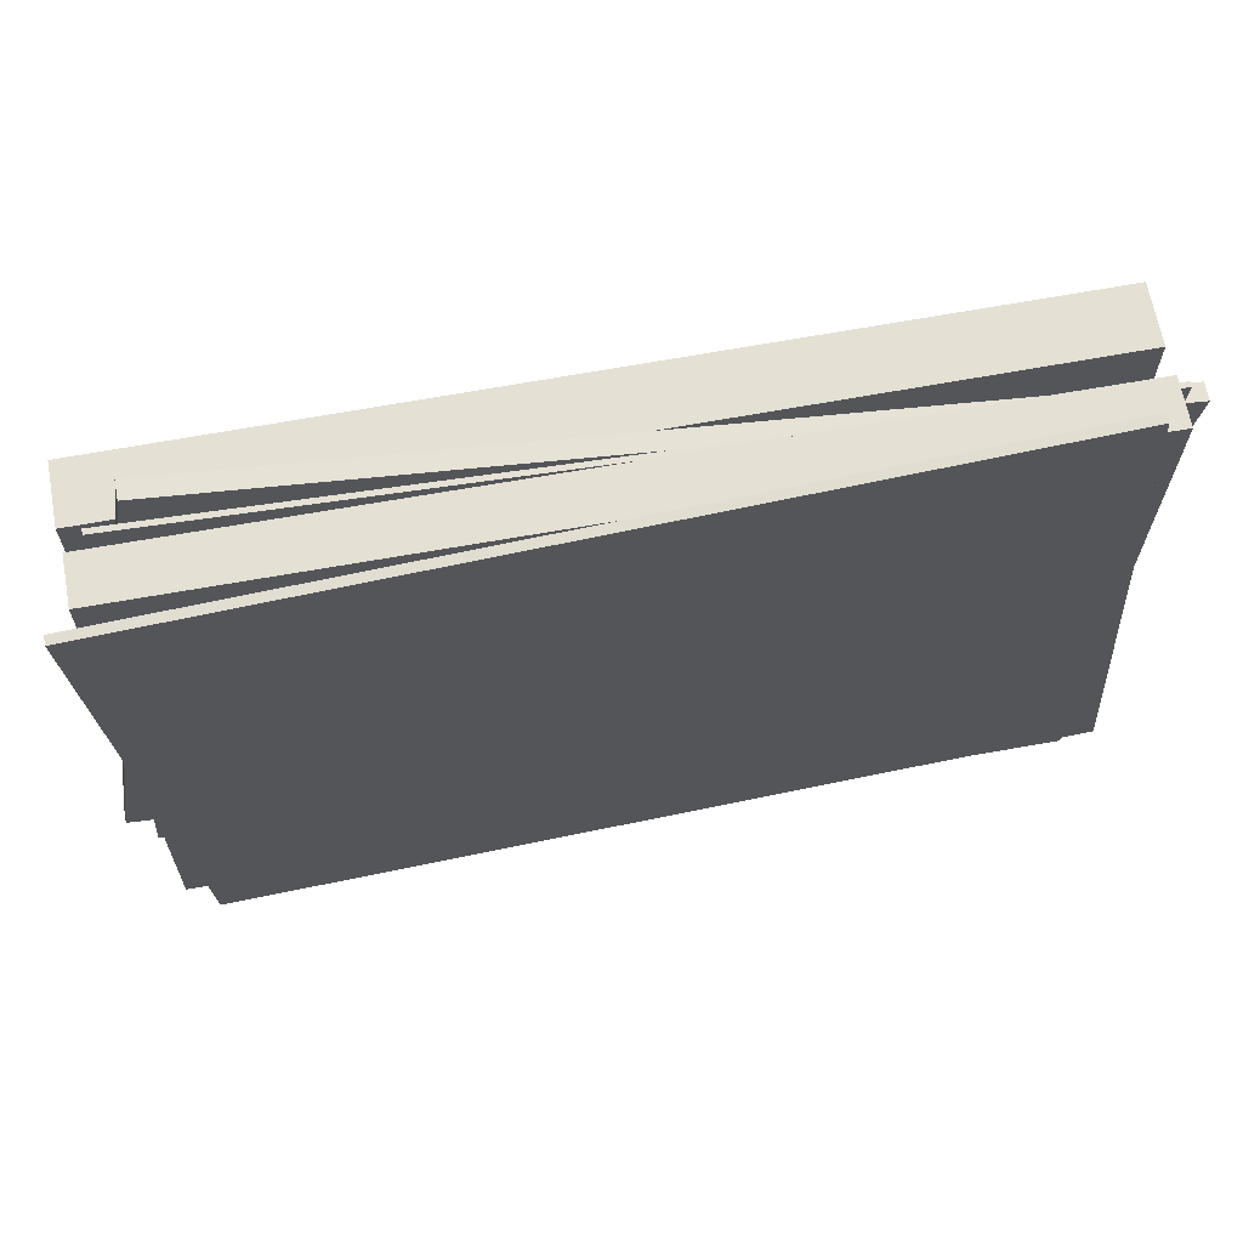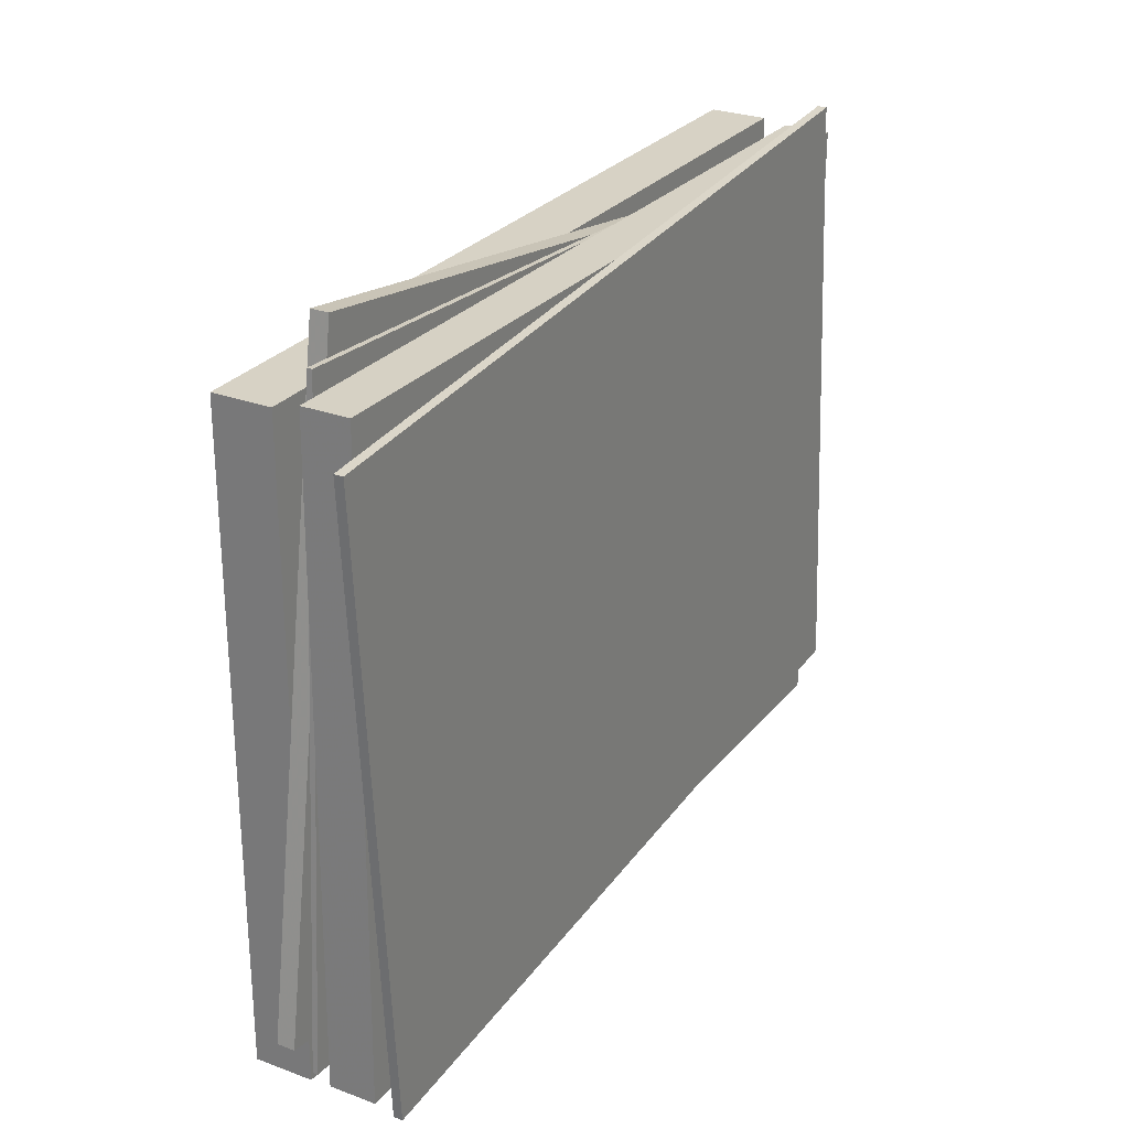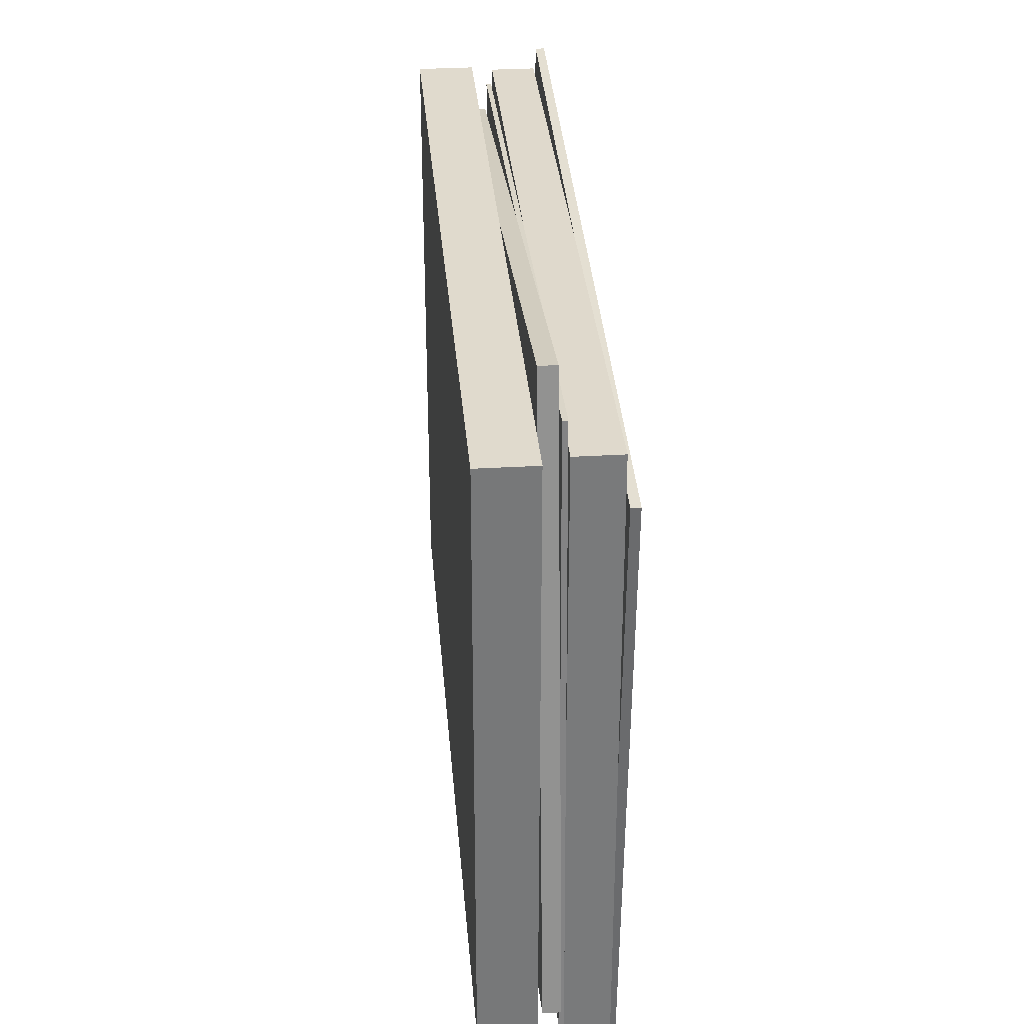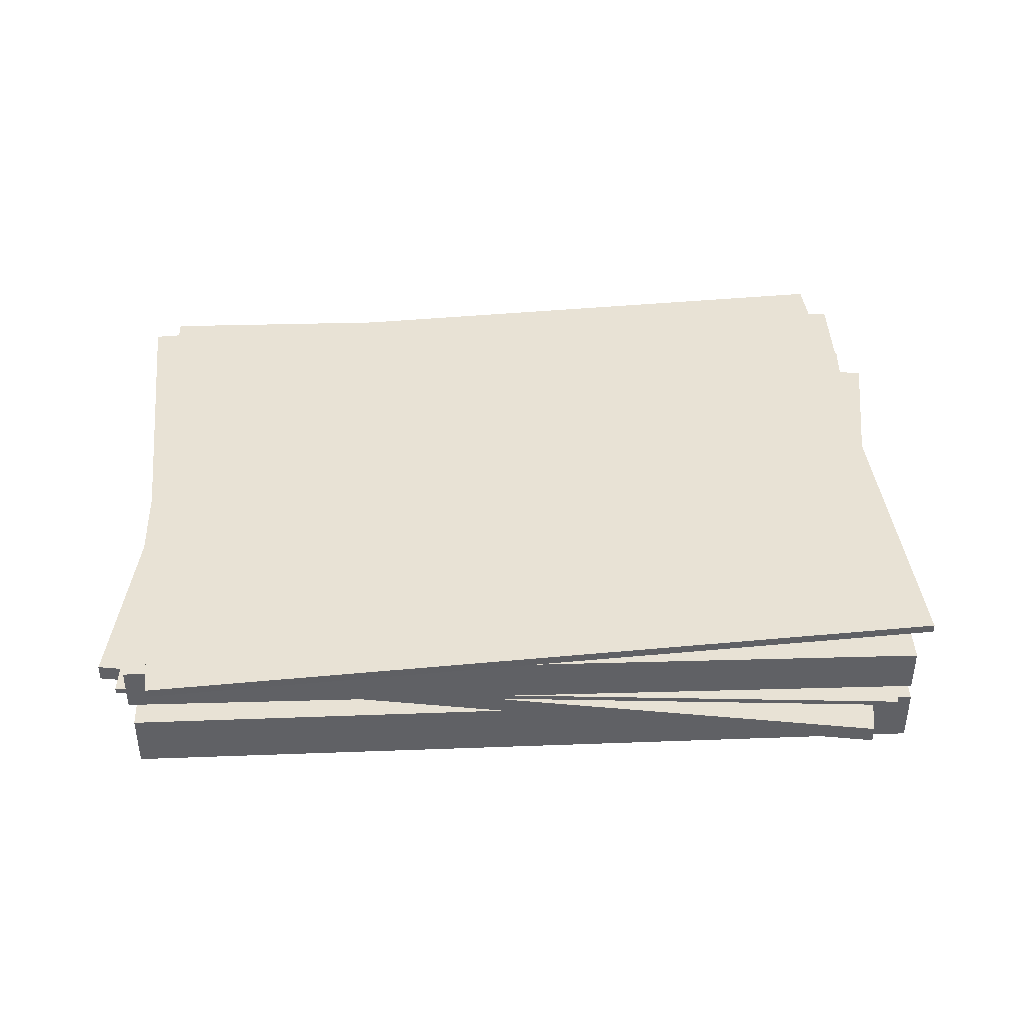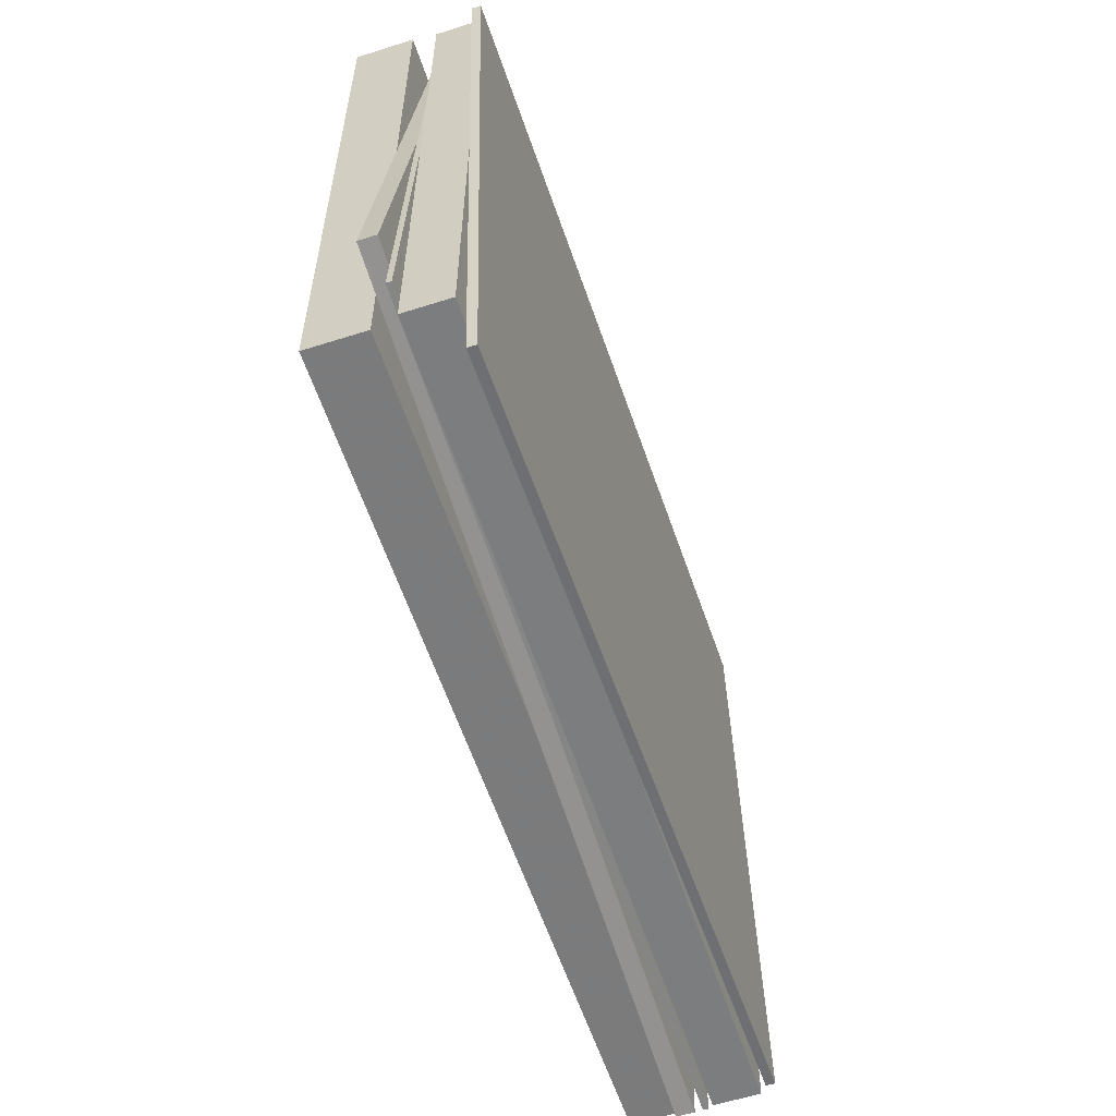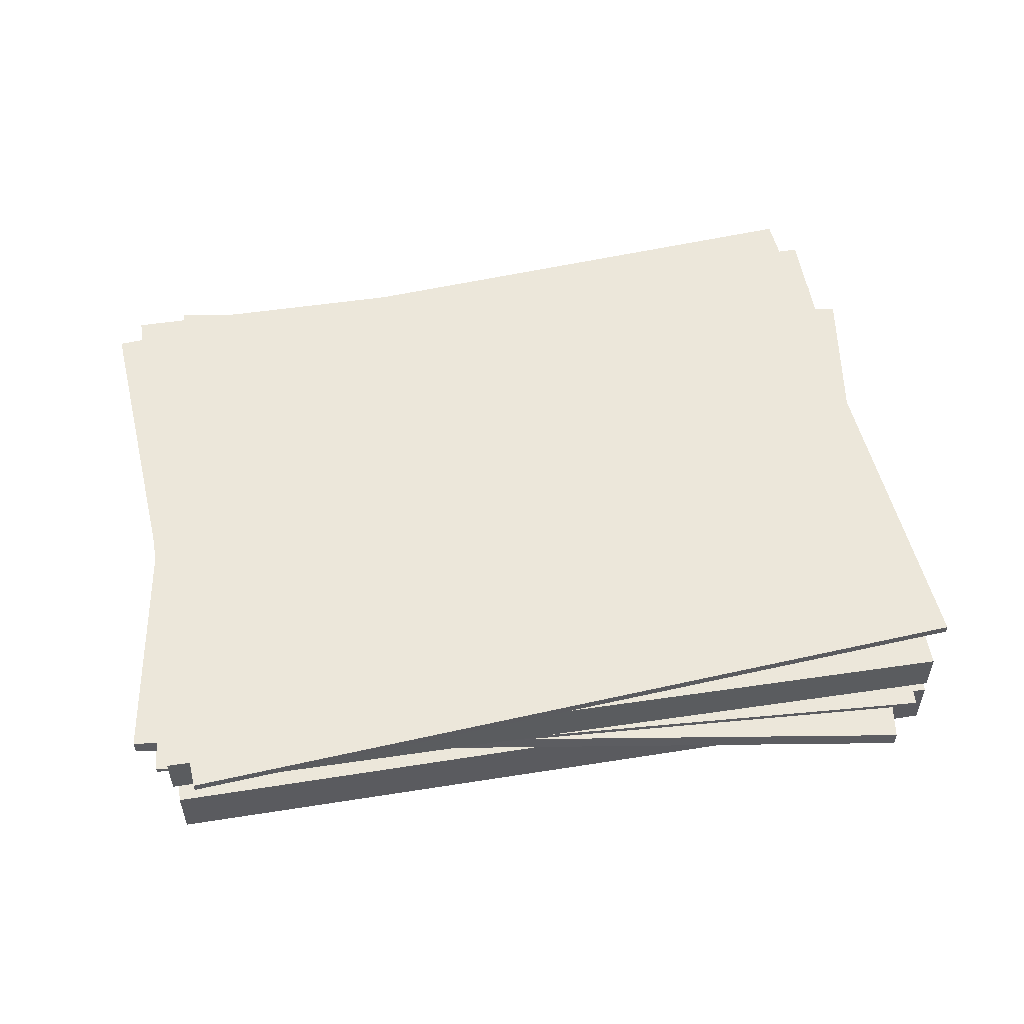
<metadata>
{"format":"obj","ext":"obj","renderer":"f3d","projection":"perspective","resolution":1024,"background":"white","views":[{"elev":66.0,"azim":169.5,"up":"+Z"},{"elev":27.2,"azim":120.0,"up":"+Z"},{"elev":33.0,"azim":85.3,"up":"+Z"},{"elev":40.7,"azim":177.4,"up":"+Y"},{"elev":-58.4,"azim":108.2,"up":"+Z"},{"elev":53.6,"azim":170.4,"up":"+Y"}]}
</metadata>
<code>
g Paper
v -25.18 8.022 21.91
v 28.01 8.022 18.16
v -28.01 8.022 -18.16
v 25.18 8.022 -21.91
v -25.18 8.599 21.91
v 28.01 8.599 18.16
v -28.01 8.599 -18.16
v 25.18 8.599 -21.91
v -26.89 8.022 19.77
v 26.43 8.022 20.39
v -26.43 8.022 -20.39
v 26.89 8.022 -19.77
v -26.89 5.1 19.77
v 26.43 5.1 20.39
v -26.43 5.1 -20.39
v 26.89 5.1 -19.77
v -27.96 4.772 18.24
v 25.25 4.772 21.84
v -25.25 4.772 -21.84
v 27.96 4.772 -18.24
v -27.96 5.1 18.24
v 25.25 5.1 21.84
v -25.25 5.1 -21.84
v 27.96 5.1 -18.24
v -29.44 4.772 15.73
v 23.25 4.772 23.95
v -23.25 4.772 -23.95
v 29.44 4.772 -15.73
v -29.44 3.659 15.73
v 23.25 3.659 23.95
v -23.25 3.659 -23.95
v 29.44 3.659 -15.73
v -26.66 0 20.08
v 26.66 0 20.08
v -26.66 0 -20.08
v 26.66 0 -20.08
v -26.66 3.659 20.08
v 26.66 3.659 20.08
v -26.66 3.659 -20.08
v 26.66 3.659 -20.08
f 6 8 7 5
f 1 3 4 2
f 2 6 5 1
f 4 8 6 2
f 3 7 8 4
f 1 5 7 3
f 13 15 16 14
f 10 12 11 9
f 9 13 14 10
f 10 14 16 12
f 12 16 15 11
f 11 15 13 9
f 22 24 23 21
f 17 19 20 18
f 18 22 21 17
f 20 24 22 18
f 19 23 24 20
f 17 21 23 19
f 29 31 32 30
f 26 28 27 25
f 25 29 30 26
f 26 30 32 28
f 28 32 31 27
f 27 31 29 25
f 38 40 39 37
f 33 35 36 34
f 34 38 37 33
f 36 40 38 34
f 35 39 40 36
f 33 37 39 35

</code>
